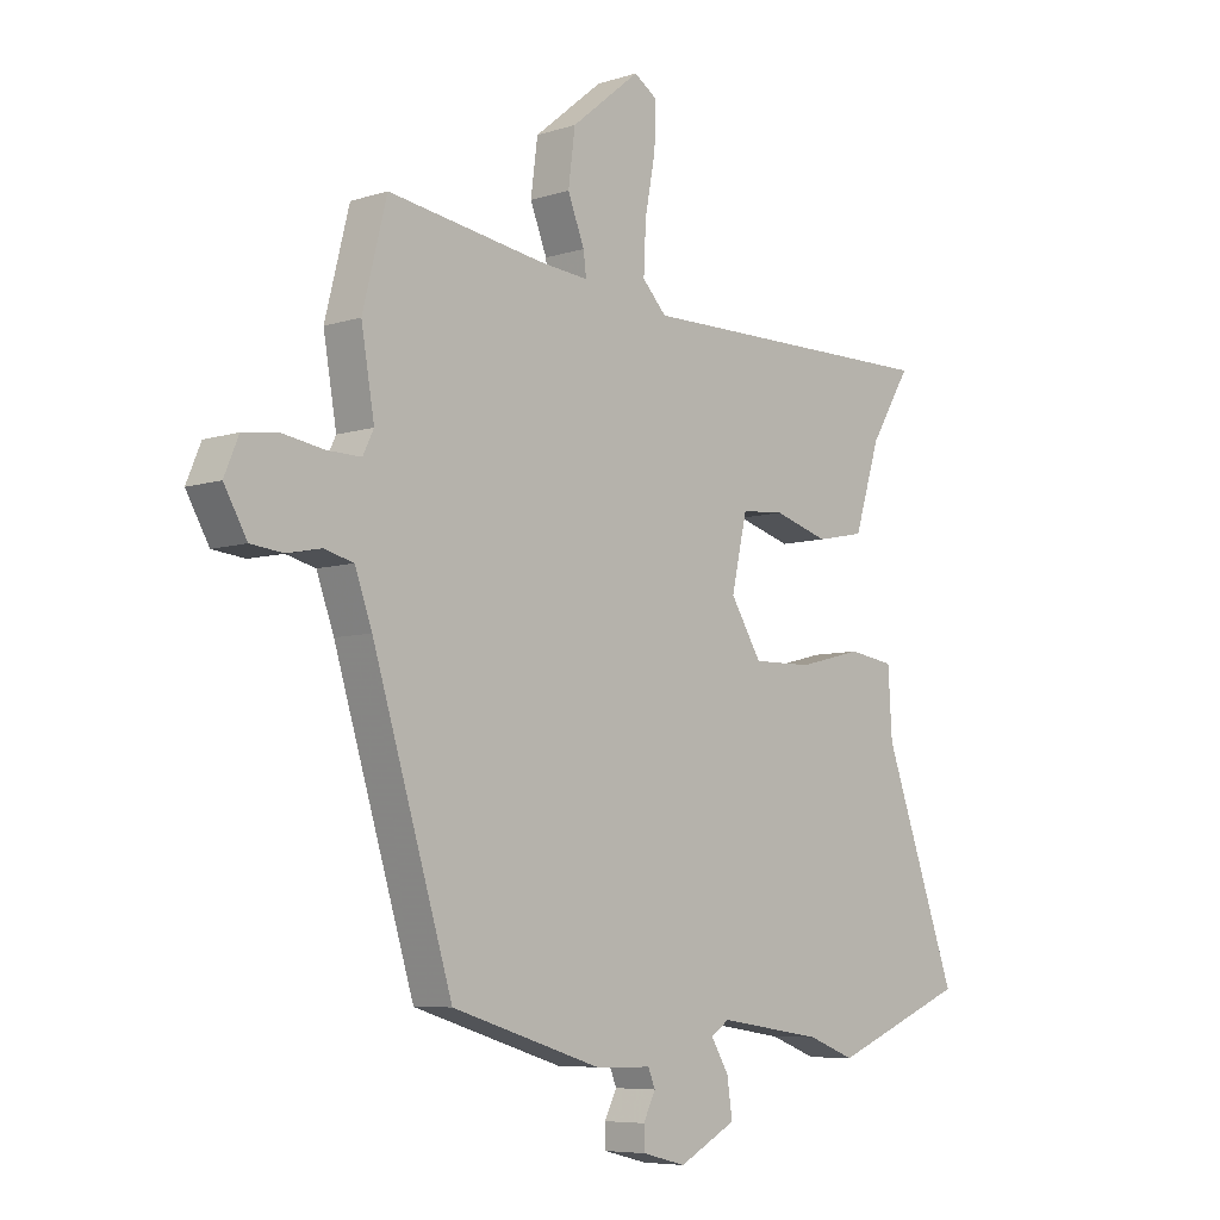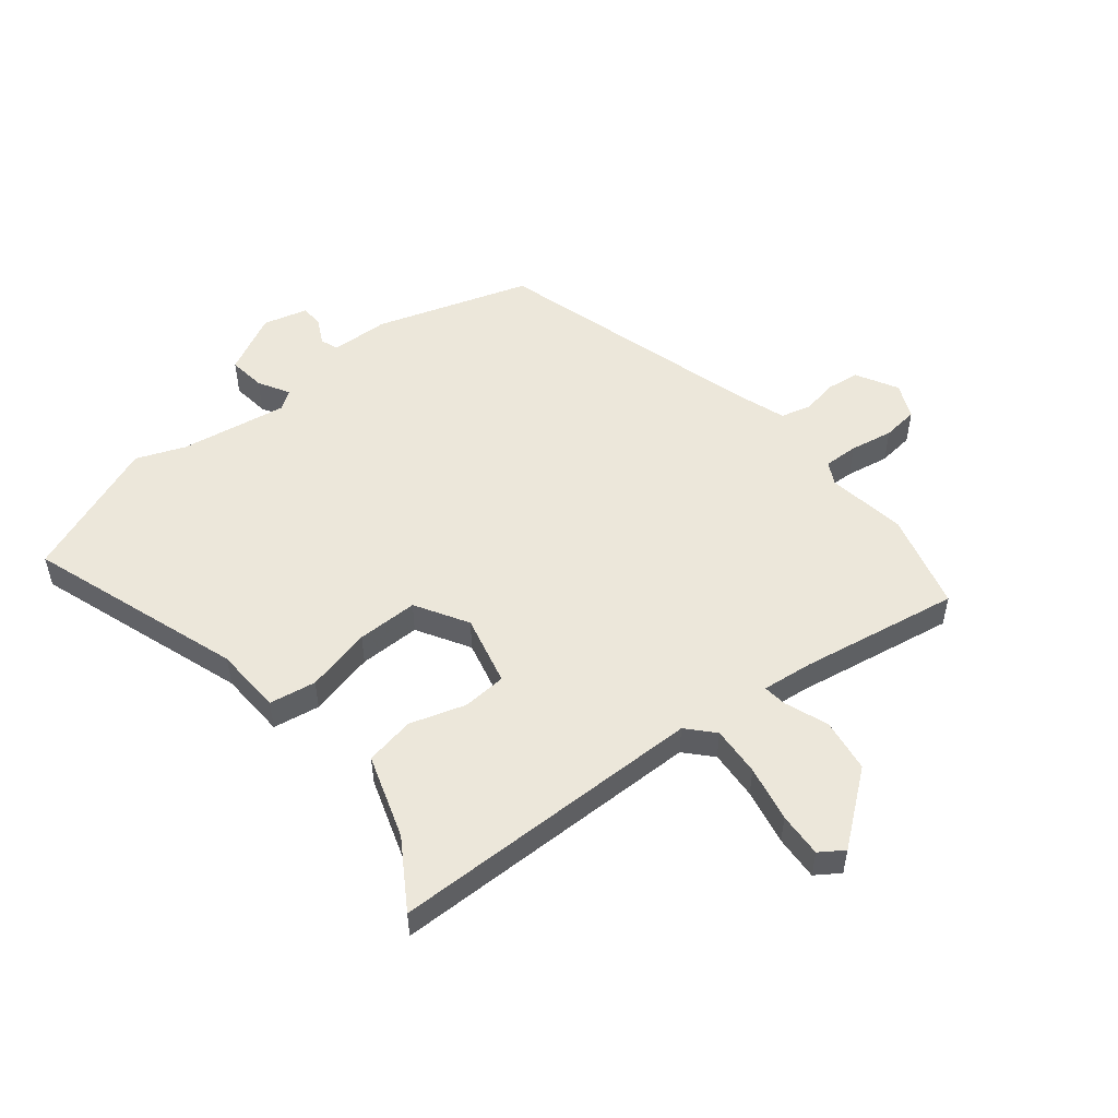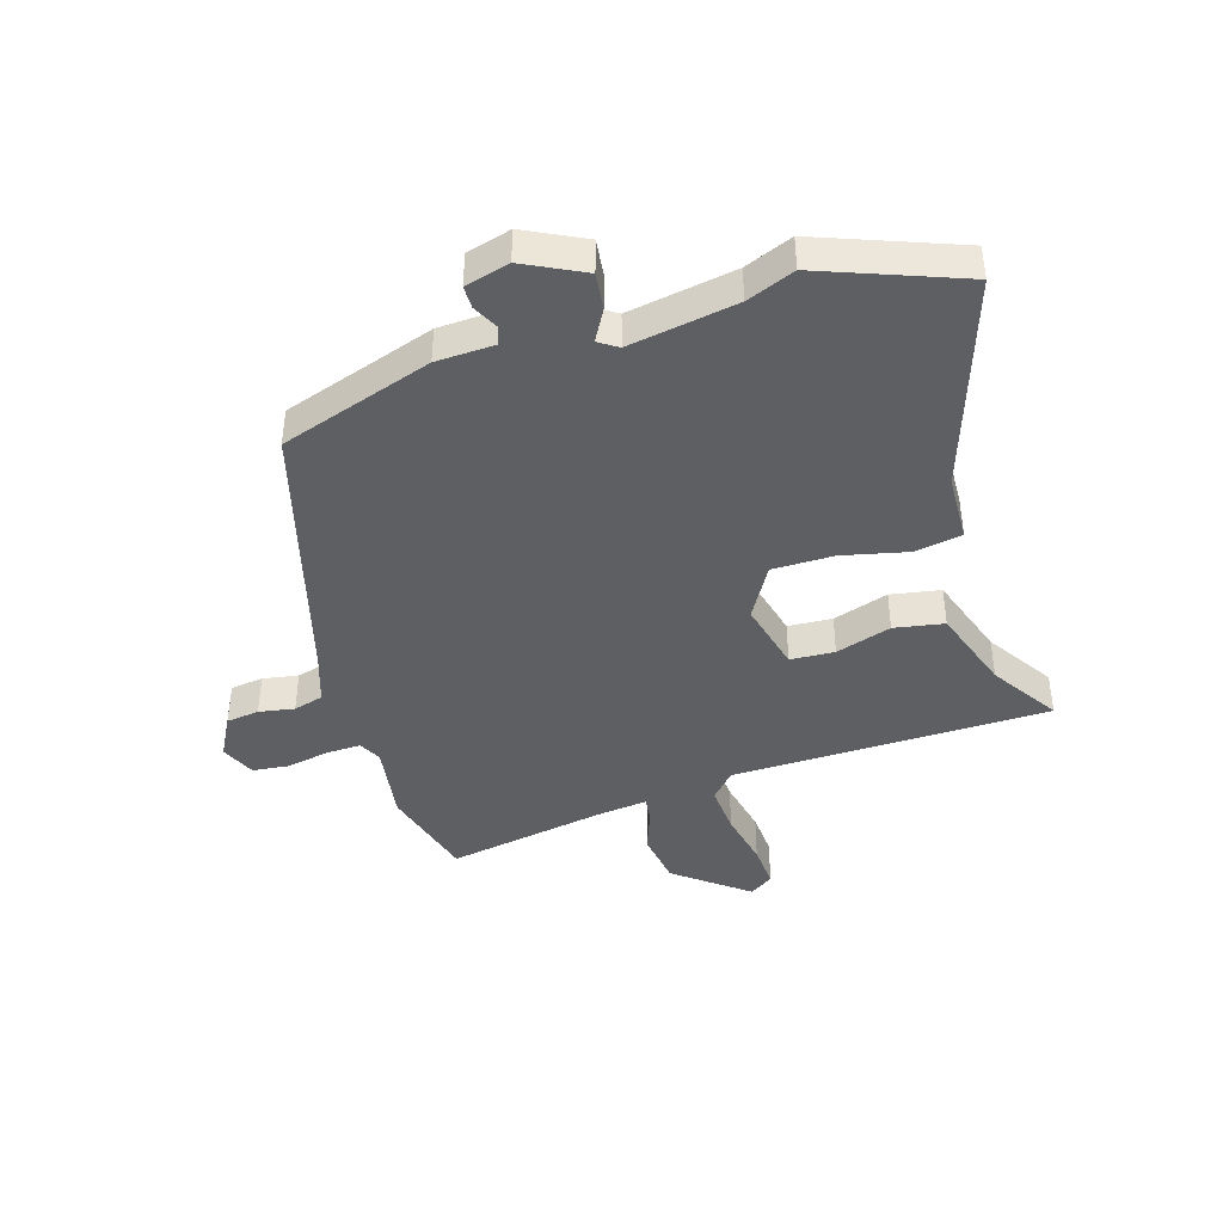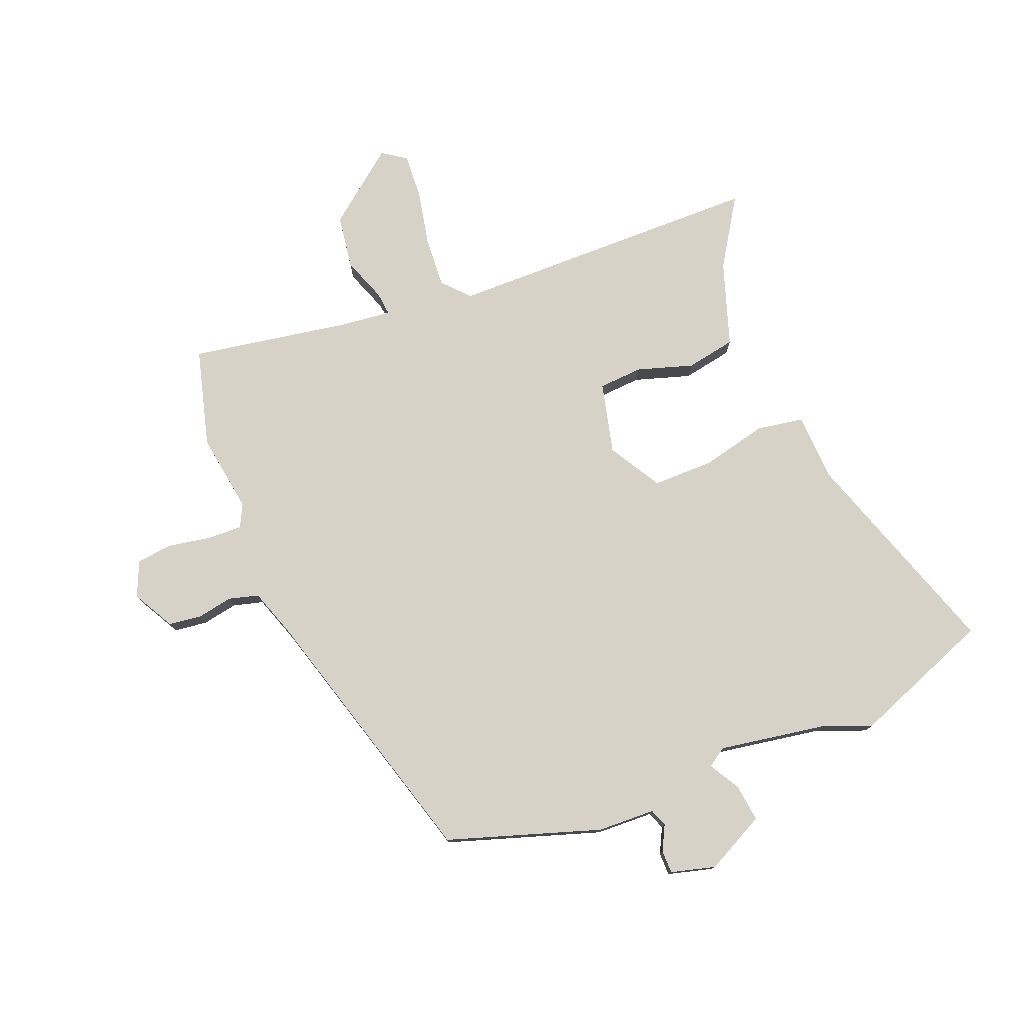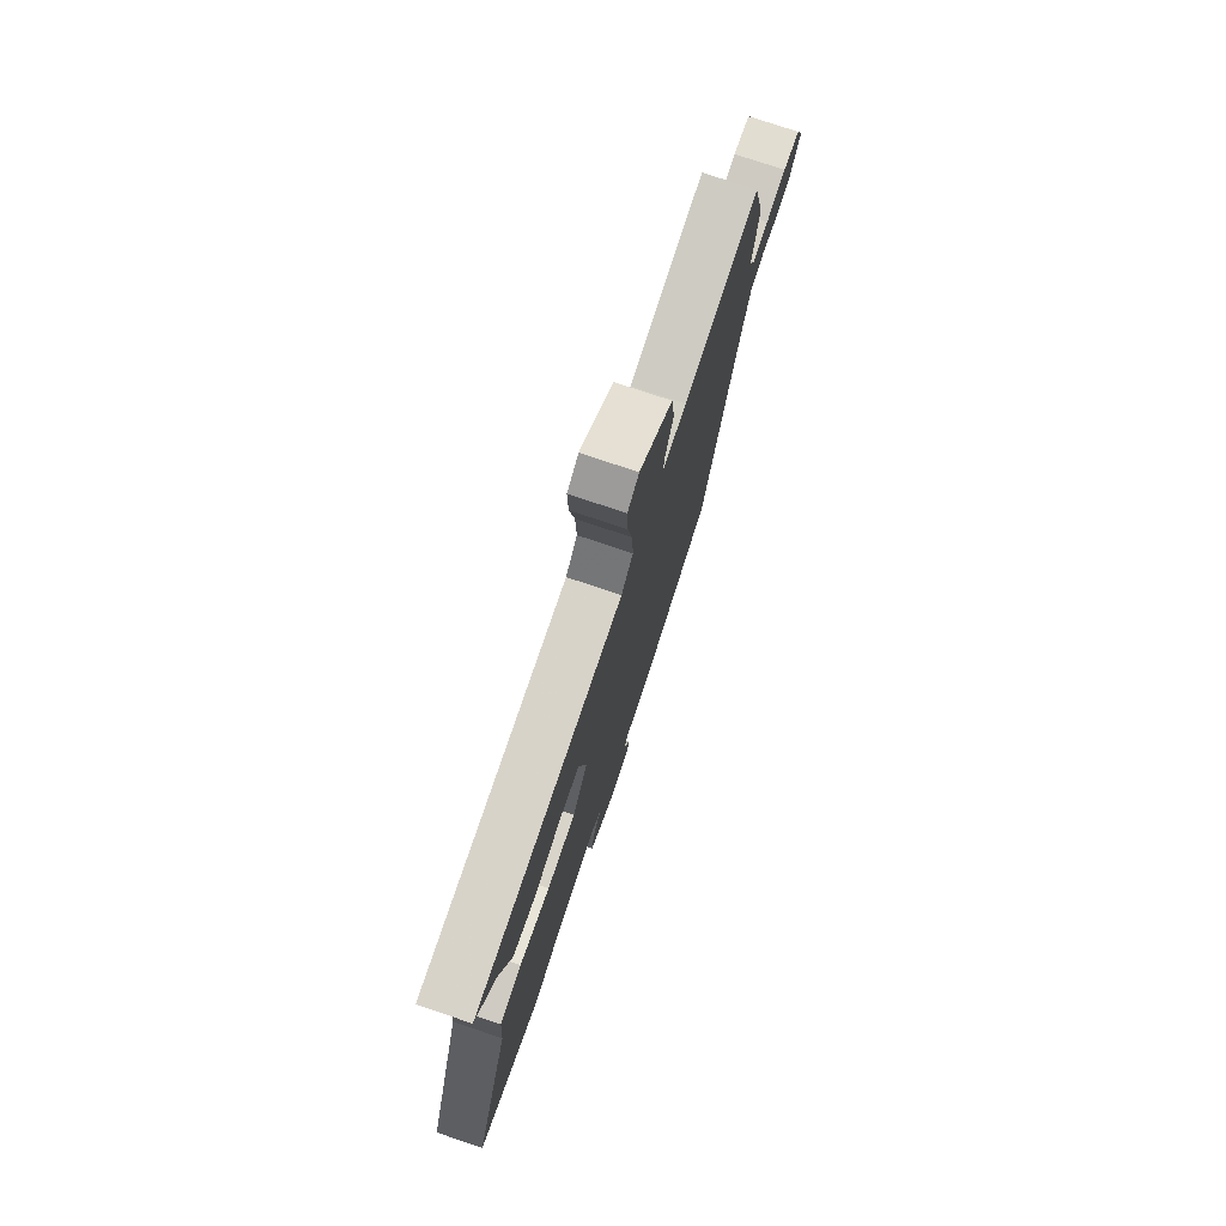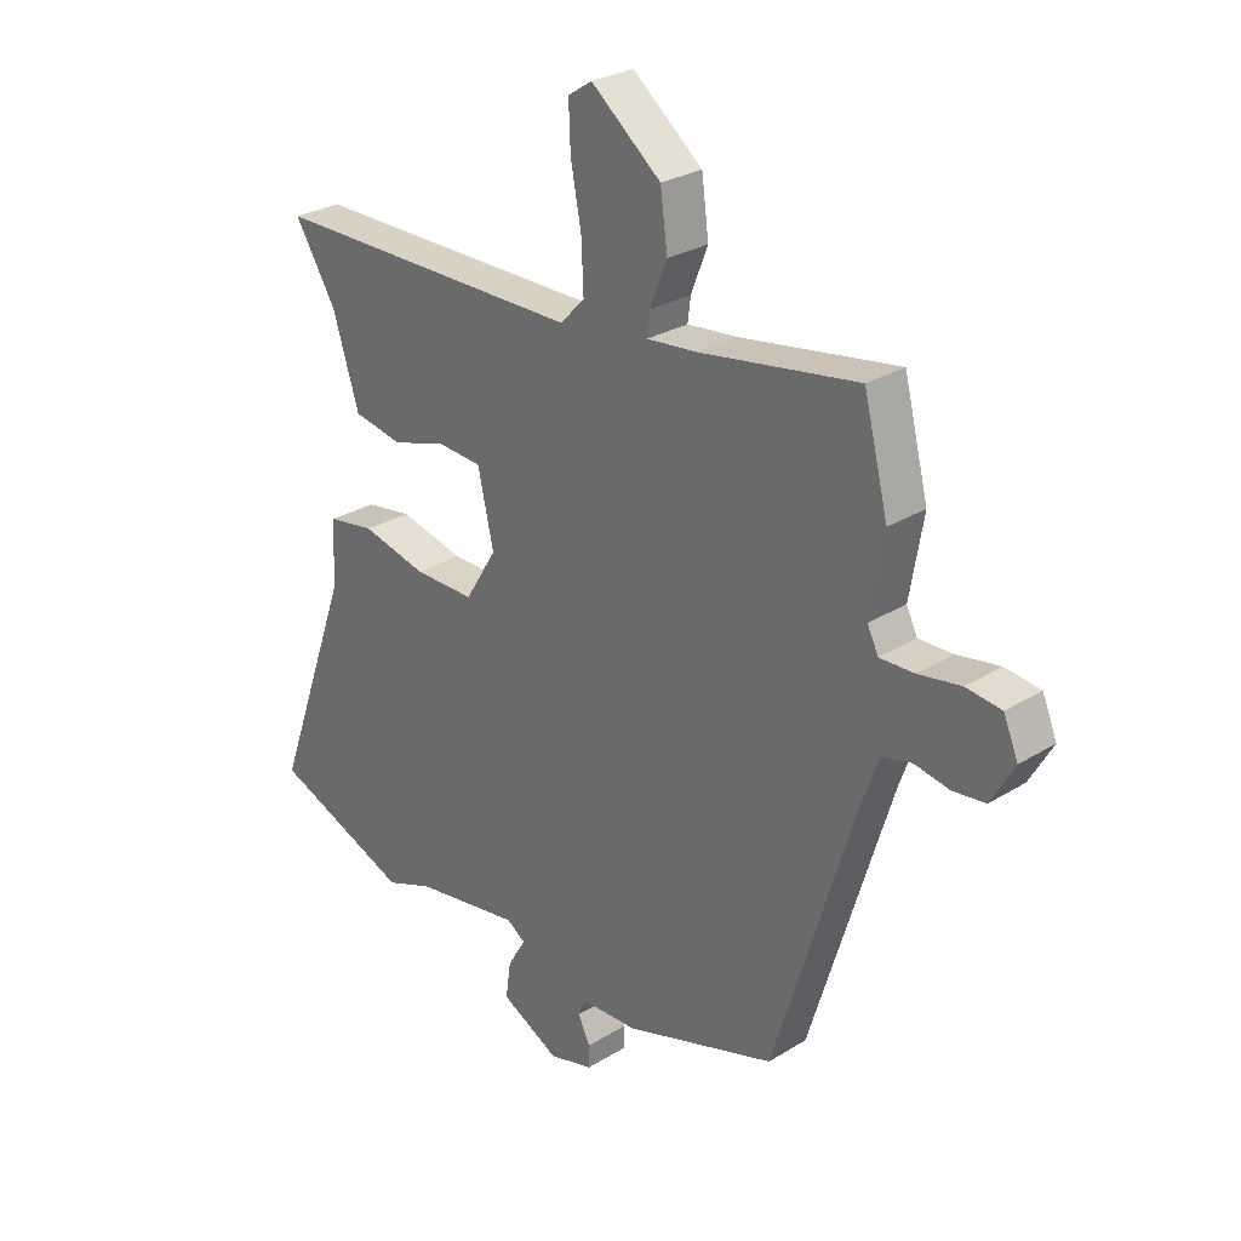
<metadata>
{"format":"obj","ext":"obj","renderer":"f3d","projection":"perspective","resolution":1024,"background":"white","views":[{"elev":-6.8,"azim":133.1,"up":"+Z"},{"elev":52.3,"azim":-37.9,"up":"+Y"},{"elev":-41.9,"azim":-161.6,"up":"+Y"},{"elev":77.6,"azim":159.2,"up":"+Y"},{"elev":76.1,"azim":-71.4,"up":"+Z"},{"elev":27.4,"azim":46.4,"up":"+Z"}]}
</metadata>
<code>
v 0.366 0.07 -0.452
v 0.105 0.07 -0.532
v 0.007 0.07 -0.534
v -0.005 0.07 -0.564
v 0.016 0.07 -0.607
v 0.015 0.07 -0.646
v -0.061 0.07 -0.665
v -0.161 0.07 -0.612
v -0.152 0.07 -0.549
v -0.121 0.07 -0.497
v -0.153 0.07 -0.475
v -0.336 0.07 -0.502
v -0.418 0.07 -0.533
v -0.654 0.07 -0.437
v -0.525 0.07 -0.076
v -0.518 0.07 0.039
v -0.438 0.07 0.051
v -0.327 0.07 0.023
v -0.223 0.07 0.021
v -0.169 0.07 0.109
v -0.196 0.07 0.23
v -0.271 0.07 0.236
v -0.366 0.07 0.208
v -0.45 0.07 0.225
v -0.495 0.07 0.369
v -0.566 0.07 0.485
v -0.028 0.07 0.482
v 0.014 0.07 0.526
v 0.01 0.07 0.611
v -0.008 0.07 0.707
v -0.011 0.07 0.783
v 0.03 0.07 0.81
v 0.15 0.07 0.712
v 0.162 0.07 0.62
v 0.133 0.07 0.546
v 0.128 0.07 0.506
v 0.214 0.07 0.514
v 0.486 0.07 0.556
v 0.528 0.07 0.389
v 0.505 0.07 0.255
v 0.524 0.07 0.216
v 0.583 0.07 0.217
v 0.656 0.07 0.229
v 0.717 0.07 0.221
v 0.742 0.07 0.161
v 0.702 0.07 0.091
v 0.646 0.07 0.085
v 0.586 0.07 0.097
v 0.535 0.07 0.084
v 0.505 0.07 0.001
v 0.366 0 -0.452
v 0.105 0 -0.532
v 0.007 0 -0.534
v -0.005 0 -0.564
v 0.016 0 -0.607
v 0.015 0 -0.646
v -0.061 0 -0.665
v -0.161 0 -0.612
v -0.152 0 -0.549
v -0.121 0 -0.497
v -0.153 0 -0.475
v -0.336 0 -0.502
v -0.418 0 -0.533
v -0.654 0 -0.437
v -0.525 0 -0.076
v -0.518 0 0.039
v -0.438 0 0.051
v -0.327 0 0.023
v -0.223 0 0.021
v -0.169 0 0.109
v -0.196 0 0.23
v -0.271 0 0.236
v -0.366 0 0.208
v -0.45 0 0.225
v -0.495 0 0.369
v -0.566 0 0.485
v -0.028 0 0.482
v 0.014 0 0.526
v 0.01 0 0.611
v -0.008 0 0.707
v -0.011 0 0.783
v 0.03 0 0.81
v 0.15 0 0.712
v 0.162 0 0.62
v 0.133 0 0.546
v 0.128 0 0.506
v 0.214 0 0.514
v 0.486 0 0.556
v 0.528 0 0.389
v 0.505 0 0.255
v 0.524 0 0.216
v 0.583 0 0.217
v 0.656 0 0.229
v 0.717 0 0.221
v 0.742 0 0.161
v 0.702 0 0.091
v 0.646 0 0.085
v 0.586 0 0.097
v 0.535 0 0.084
v 0.505 0 0.001
f 45 46 47 48
f 45 48 49
f 42 43 44 45
f 41 42 45 49
f 40 41 49 50
f 37 38 39 40
f 36 37 40 50
f 32 33 34 35
f 32 35 36
f 29 30 31 32
f 28 29 32 36
f 27 28 36 50
f 25 26 27 50
f 22 23 24 25
f 21 22 25
f 15 16 17 18
f 15 18 19
f 12 13 14 15
f 11 12 15 19
f 10 11 19 20
f 8 9 10
f 7 8 10
f 4 5 6 7
f 3 4 7 10
f 2 3 10 20
f 21 25 50
f 20 21 50
f 1 2 20 50
f 98 97 96 95
f 99 98 95
f 95 94 93 92
f 99 95 92 91
f 100 99 91 90
f 90 89 88 87
f 100 90 87 86
f 85 84 83 82
f 86 85 82
f 82 81 80 79
f 86 82 79 78
f 100 86 78 77
f 100 77 76 75
f 75 74 73 72
f 75 72 71
f 68 67 66 65
f 69 68 65
f 65 64 63 62
f 69 65 62 61
f 70 69 61 60
f 60 59 58
f 60 58 57
f 57 56 55 54
f 60 57 54 53
f 70 60 53 52
f 100 75 71
f 100 71 70
f 100 70 52 51
f 1 51 52 2
f 2 52 53 3
f 3 53 54 4
f 4 54 55 5
f 5 55 56 6
f 6 56 57 7
f 7 57 58 8
f 8 58 59 9
f 9 59 60 10
f 10 60 61 11
f 11 61 62 12
f 12 62 63 13
f 13 63 64 14
f 14 64 65 15
f 15 65 66 16
f 16 66 67 17
f 17 67 68 18
f 18 68 69 19
f 19 69 70 20
f 20 70 71 21
f 21 71 72 22
f 22 72 73 23
f 23 73 74 24
f 24 74 75 25
f 25 75 76 26
f 26 76 77 27
f 27 77 78 28
f 28 78 79 29
f 29 79 80 30
f 30 80 81 31
f 31 81 82 32
f 32 82 83 33
f 33 83 84 34
f 34 84 85 35
f 35 85 86 36
f 36 86 87 37
f 37 87 88 38
f 38 88 89 39
f 39 89 90 40
f 40 90 91 41
f 41 91 92 42
f 42 92 93 43
f 43 93 94 44
f 44 94 95 45
f 45 95 96 46
f 46 96 97 47
f 47 97 98 48
f 48 98 99 49
f 49 99 100 50
f 50 100 51 1

</code>
